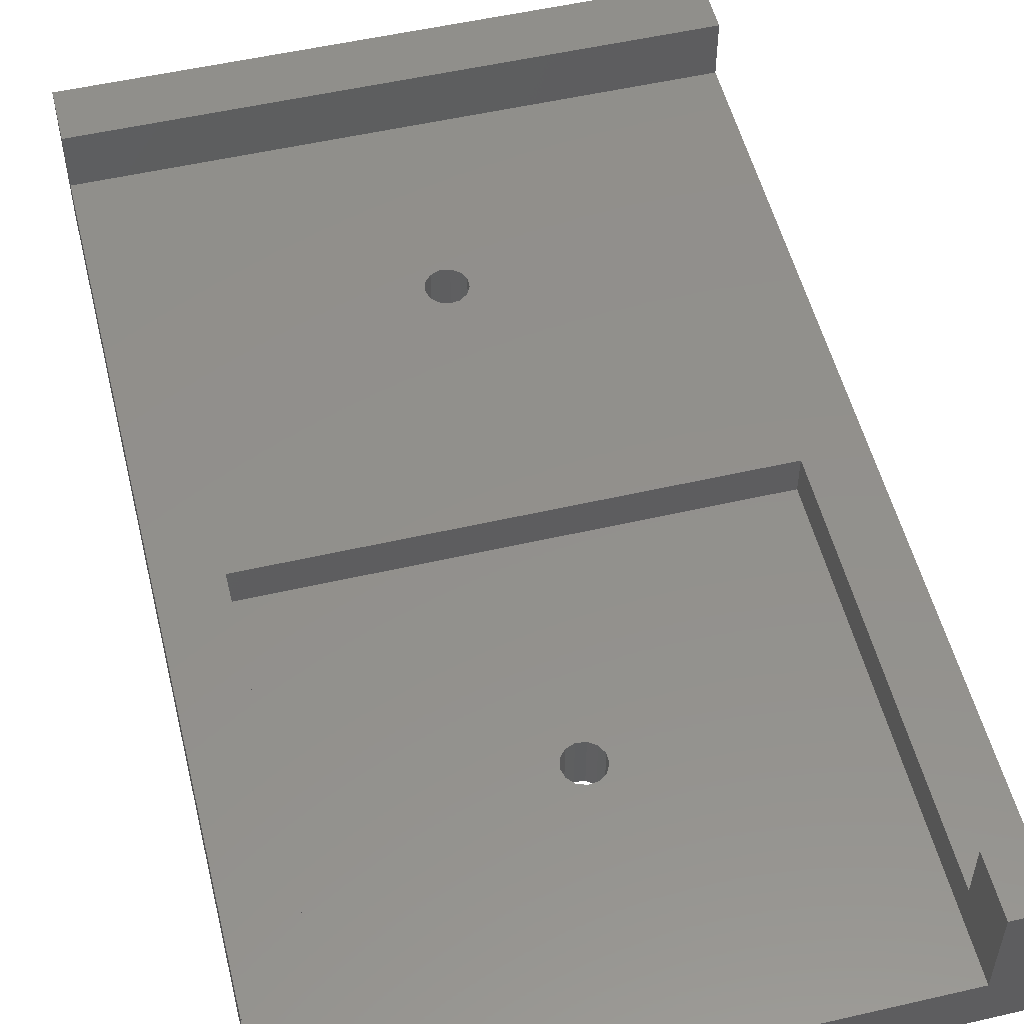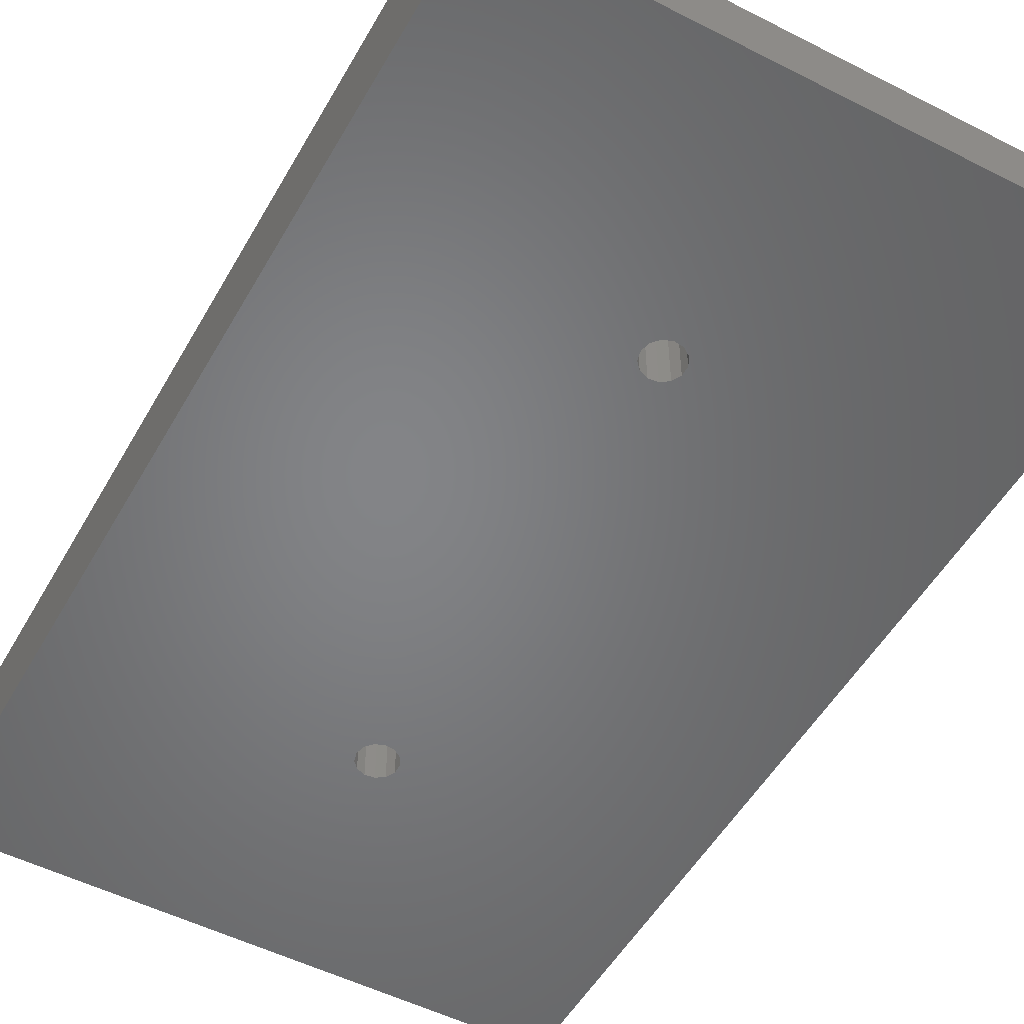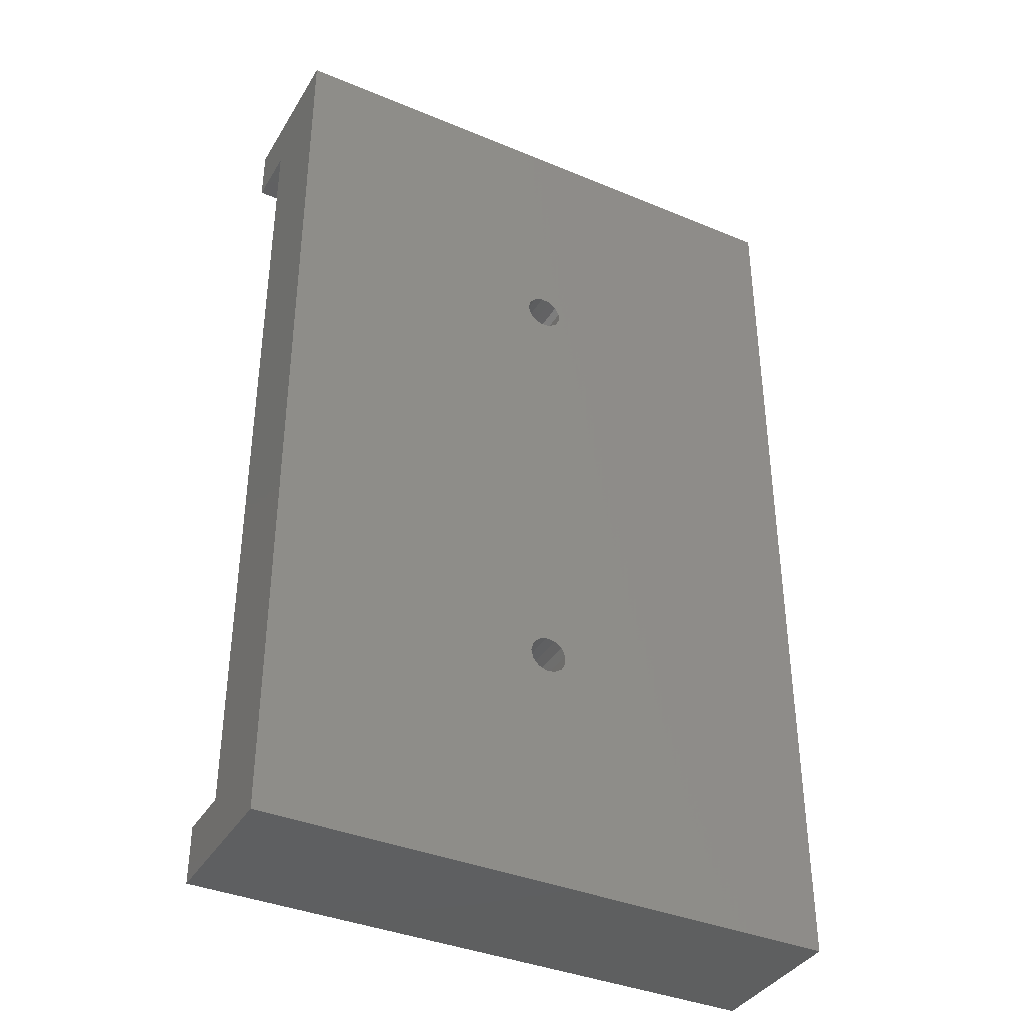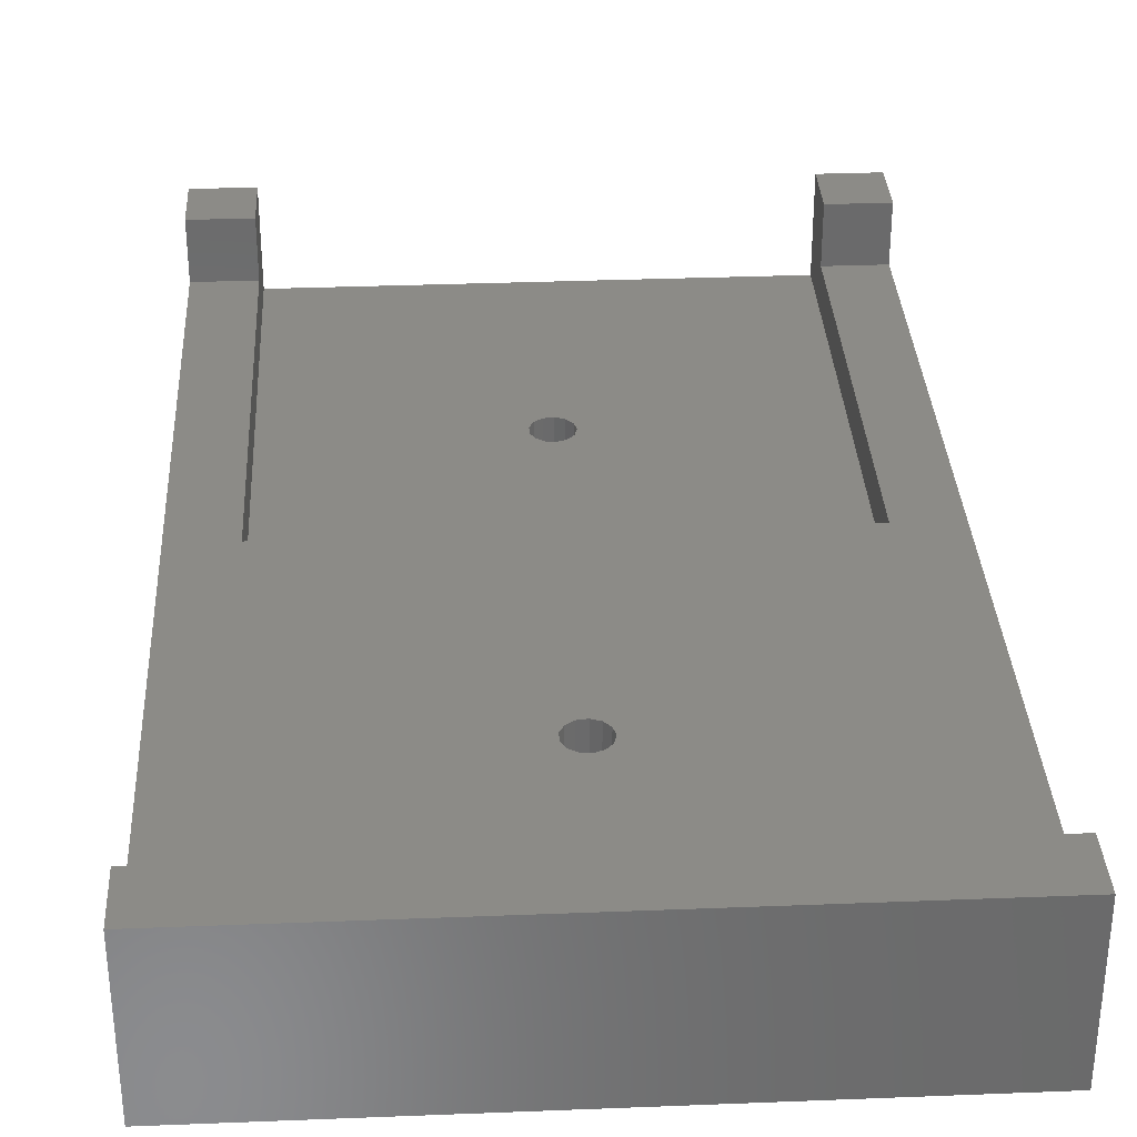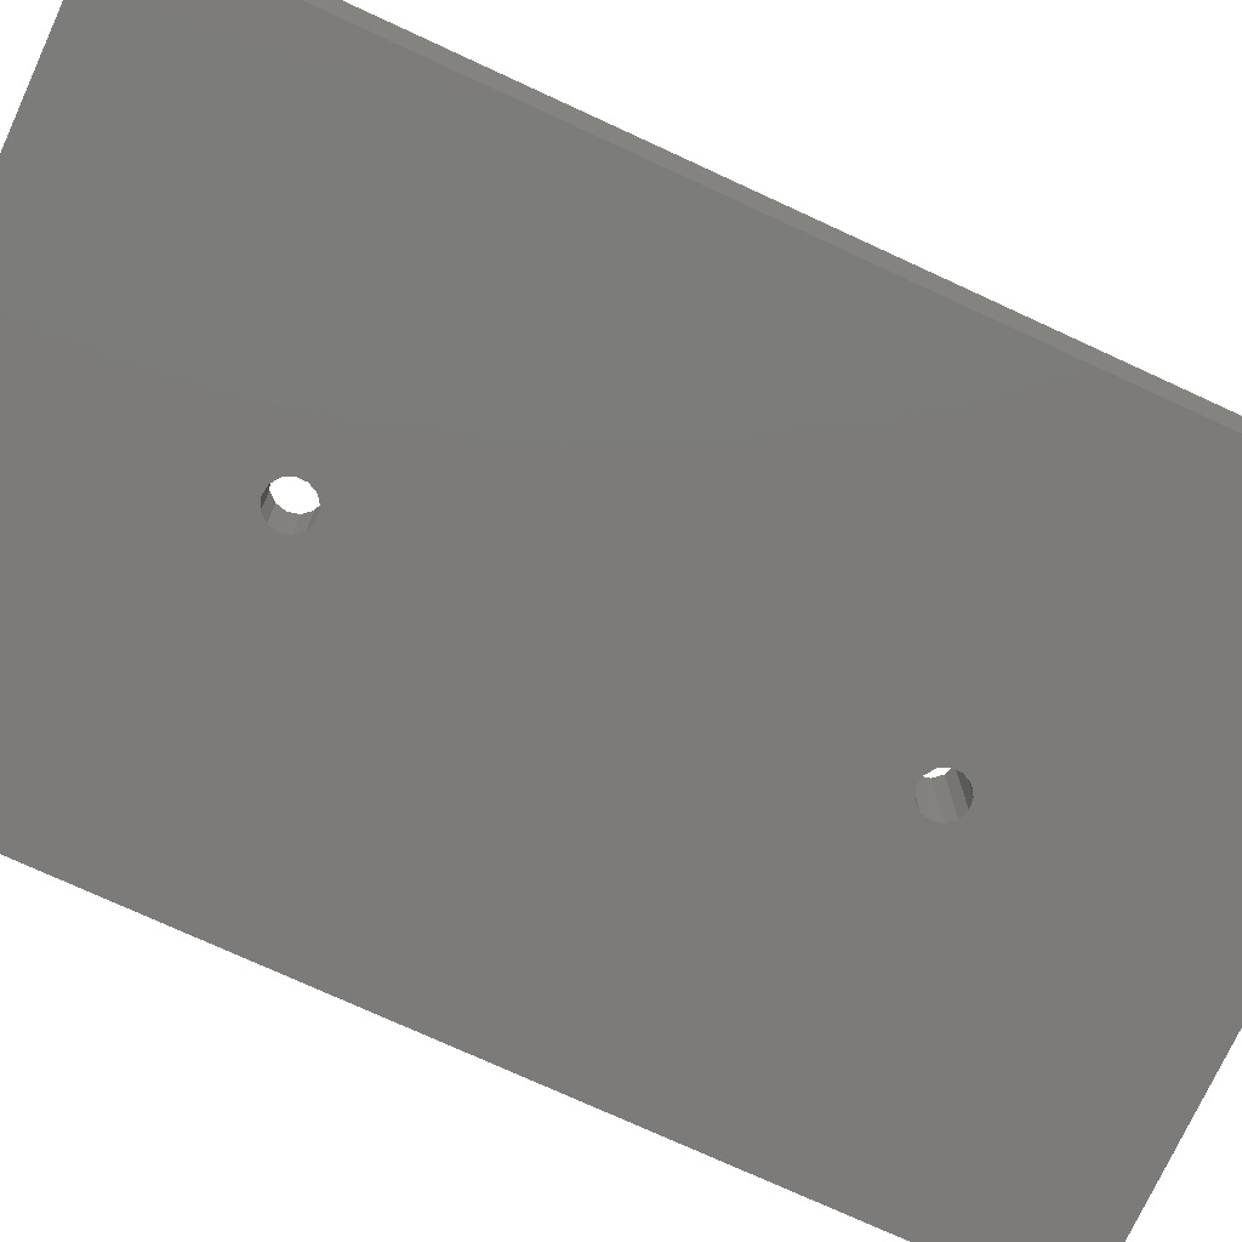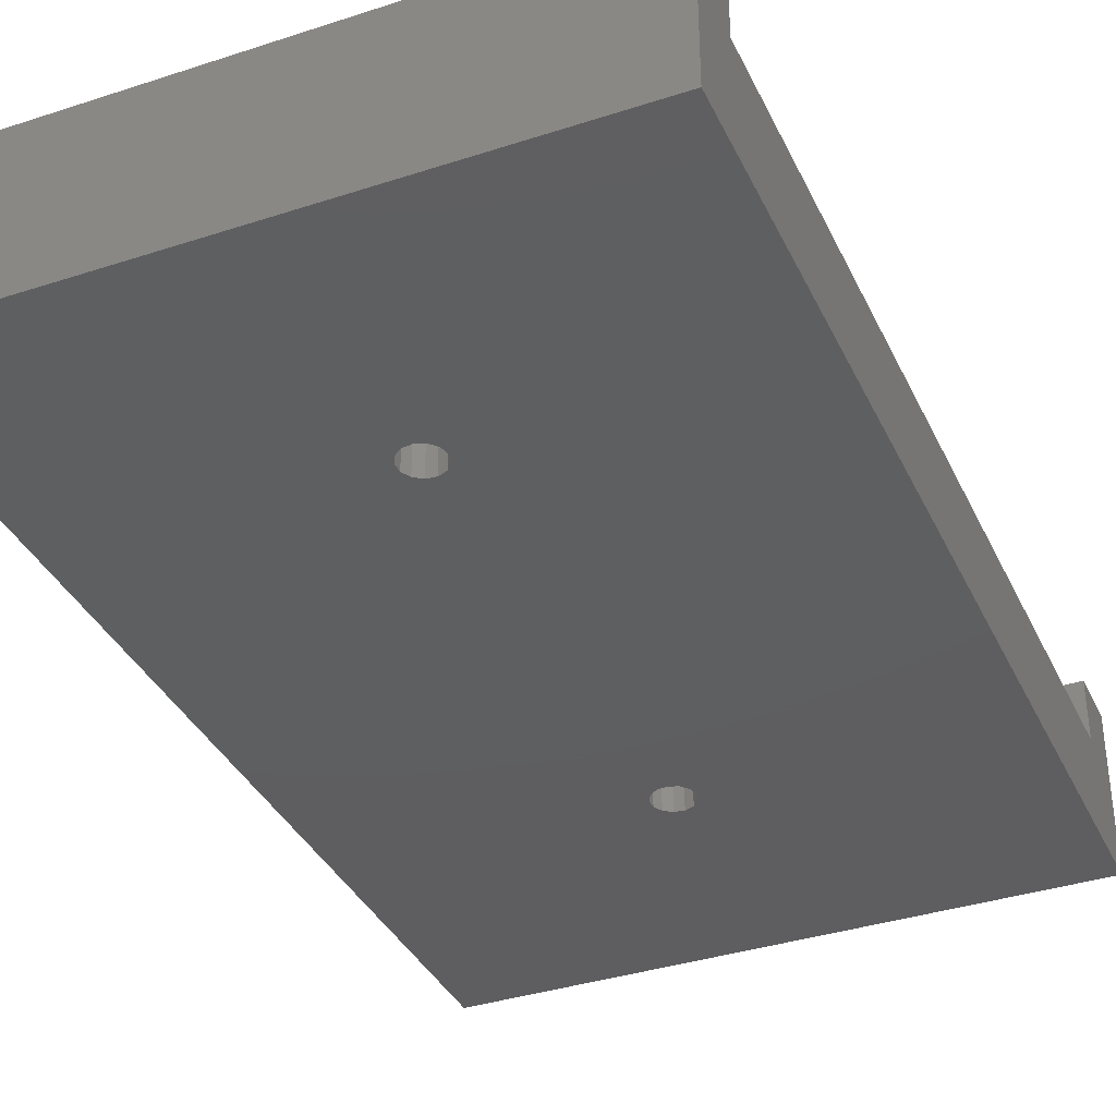
<metadata>
{"format":"stl","ext":"stl","renderer":"f3d","projection":"perspective","resolution":1024,"background":"white","views":[{"elev":53.4,"azim":166.2,"up":"+Z"},{"elev":-51.8,"azim":151.1,"up":"+Z"},{"elev":-37.9,"azim":152.1,"up":"+Y"},{"elev":33.2,"azim":-3.1,"up":"+Z"},{"elev":-74.9,"azim":-114.7,"up":"+Z"},{"elev":-36.5,"azim":23.0,"up":"+Z"}]}
</metadata>
<code>
# stl→obj: 80 verts, 164 faces
v -15.25 25 1
v -15.25 22 6
v -15.25 25 9
v -15.25 -22 6
v -15.25 -25 1
v -15.25 -25 9
v -15.25 -22 9
v -15.25 22 9
v 15.25 -25 9
v 15.25 -22 9
v 12.25 25 9
v 15.25 22 9
v 15.25 25 9
v 12.25 22 9
v -12.25 22 9
v -12.25 25 9
v 15.25 -22 6
v 15.25 22 6
v 15.25 25 1
v 15.25 -25 1
v 0.8855 11.54 1
v 0.8855 -11.54 1
v 1 12 1
v 0.5681 -11.18 1
v 0.5681 11.18 1
v 0.1205 -11.01 1
v 0.1205 11.01 1
v -0.3546 -11.06 1
v -0.3546 11.06 1
v -0.7485 -11.34 1
v -0.7485 11.34 1
v -0.9709 -11.76 1
v -0.9709 11.76 1
v 1 -12 1
v 0.8855 -12.46 1
v 0.5681 -12.82 1
v 0.1205 -12.99 1
v -0.3546 -12.94 1
v -0.9709 -12.24 1
v -0.7485 -12.66 1
v 0.8855 12.46 1
v 0.5681 12.82 1
v 0.1205 12.99 1
v -0.3546 12.94 1
v -0.7485 12.66 1
v -0.9709 12.24 1
v 12.25 25 4
v -12.25 25 4
v -12.25 22 6
v -12.25 1 6
v 12.25 1 6
v 0.8855 -11.54 6
v 1 -12 6
v 0.5681 -11.18 6
v 0.1205 -11.01 6
v -0.3546 -11.06 6
v -0.9709 -11.76 6
v -0.7485 -11.34 6
v 12.25 22 6
v 0.8855 -12.46 6
v 0.5681 -12.82 6
v 0.1205 -12.99 6
v -0.3546 -12.94 6
v -0.9709 -12.24 6
v -0.7485 -12.66 6
v 0.8855 12.46 4
v 1 12 4
v -0.9709 11.76 4
v -0.9709 12.24 4
v 0.1205 12.99 4
v -0.3546 12.94 4
v 0.5681 12.82 4
v 0.1205 11.01 4
v 0.5681 11.18 4
v -0.7485 12.66 4
v -0.7485 11.34 4
v 0.8855 11.54 4
v -0.3546 11.06 4
v -12.25 1 4
v 12.25 1 4
f 1 2 3
f 1 4 2
f 5 4 1
f 6 4 5
f 4 6 7
f 3 2 8
f 7 9 10
f 9 7 6
f 11 12 13
f 12 11 14
f 3 15 16
f 15 3 8
f 10 9 17
f 18 13 12
f 13 18 19
f 17 19 18
f 17 20 19
f 20 17 9
f 21 19 22
f 19 21 23
f 24 21 22
f 24 25 21
f 26 25 24
f 26 27 25
f 28 27 26
f 28 29 27
f 30 29 28
f 30 31 29
f 32 31 30
f 31 32 33
f 22 20 34
f 20 35 34
f 20 36 35
f 20 37 36
f 5 37 20
f 37 5 38
f 5 32 39
f 32 5 33
f 1 33 5
f 40 5 39
f 38 5 40
f 20 22 19
f 41 19 23
f 42 19 41
f 43 19 42
f 1 43 44
f 1 44 45
f 43 1 19
f 46 1 45
f 33 1 46
f 5 9 6
f 9 5 20
f 13 47 11
f 47 19 48
f 19 47 13
f 48 3 16
f 48 1 3
f 1 48 19
f 49 2 50
f 51 52 53
f 51 54 52
f 51 55 54
f 50 55 51
f 55 50 56
f 4 57 50
f 58 50 57
f 56 50 58
f 51 18 59
f 18 51 17
f 53 17 51
f 60 17 53
f 61 17 60
f 62 17 61
f 4 62 63
f 57 4 64
f 62 4 17
f 65 4 63
f 64 4 65
f 4 50 2
f 17 7 10
f 7 17 4
f 2 15 8
f 15 2 49
f 59 12 14
f 12 59 18
f 23 66 41
f 66 23 67
f 68 46 69
f 46 68 33
f 44 70 71
f 70 44 43
f 41 72 42
f 72 41 66
f 25 73 74
f 73 25 27
f 43 72 70
f 72 43 42
f 69 45 75
f 45 69 46
f 45 71 75
f 71 45 44
f 76 33 68
f 33 76 31
f 25 77 21
f 77 25 74
f 21 67 23
f 67 21 77
f 27 78 73
f 78 27 29
f 29 76 78
f 76 29 31
f 34 52 22
f 52 34 53
f 64 32 57
f 32 64 39
f 28 55 56
f 55 28 26
f 22 54 24
f 54 22 52
f 36 62 61
f 62 36 37
f 26 54 55
f 54 26 24
f 57 30 58
f 30 57 32
f 30 56 58
f 56 30 28
f 65 39 64
f 39 65 40
f 36 60 35
f 60 36 61
f 35 53 34
f 53 35 60
f 37 63 62
f 63 37 38
f 38 65 63
f 65 38 40
f 49 16 15
f 16 49 48
f 79 49 50
f 49 79 48
f 47 59 11
f 80 59 47
f 59 80 51
f 11 59 14
f 47 67 80
f 47 66 67
f 47 72 66
f 47 70 72
f 48 70 47
f 70 48 71
f 79 69 48
f 75 48 69
f 71 48 75
f 77 80 67
f 74 80 77
f 73 80 74
f 79 73 78
f 79 78 76
f 69 79 68
f 73 79 80
f 68 79 76
f 80 50 51
f 50 80 79

</code>
